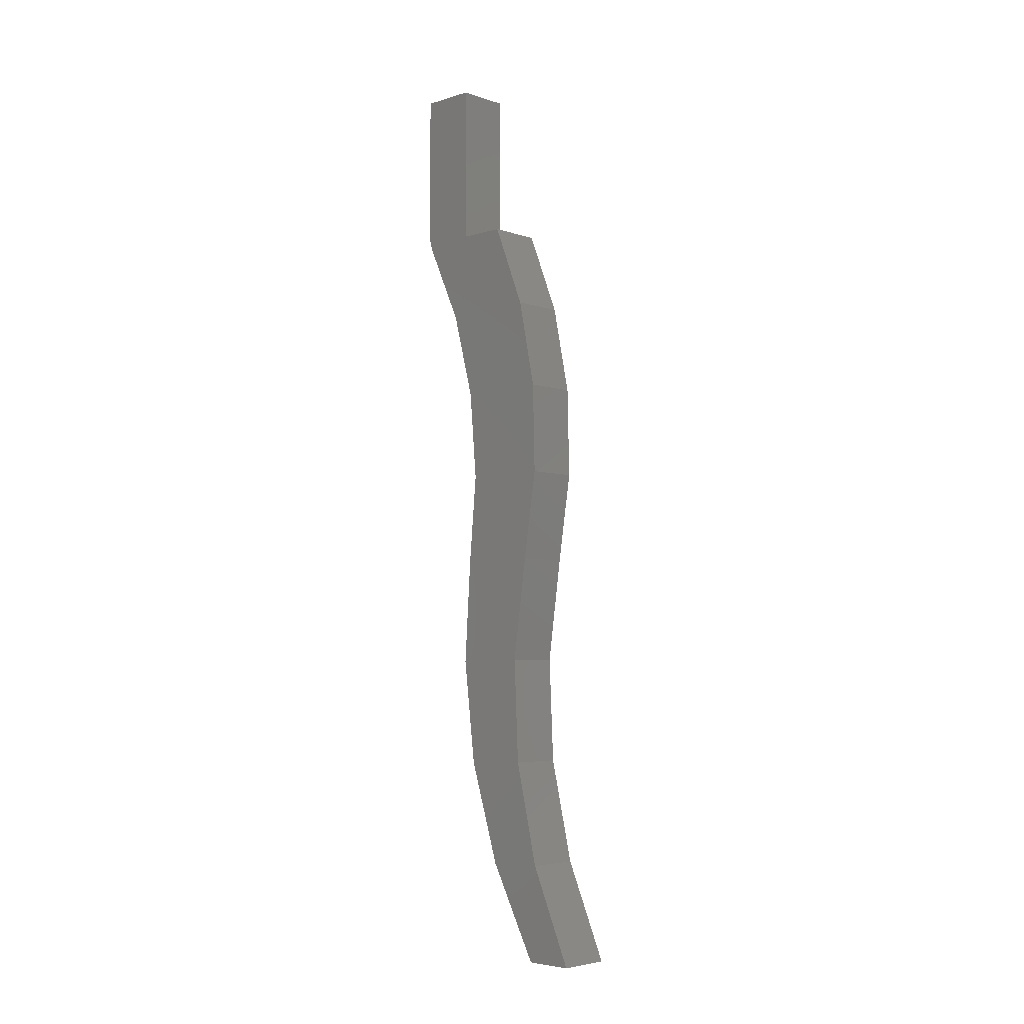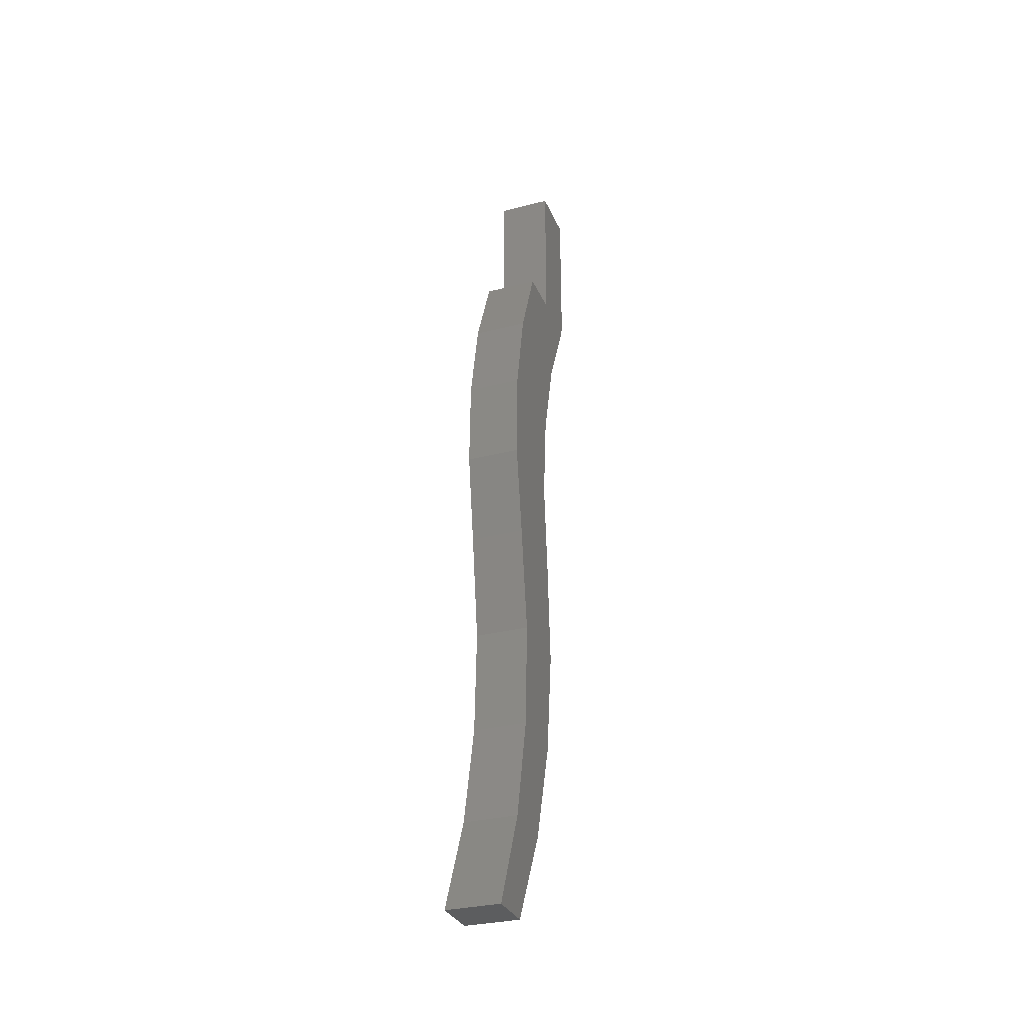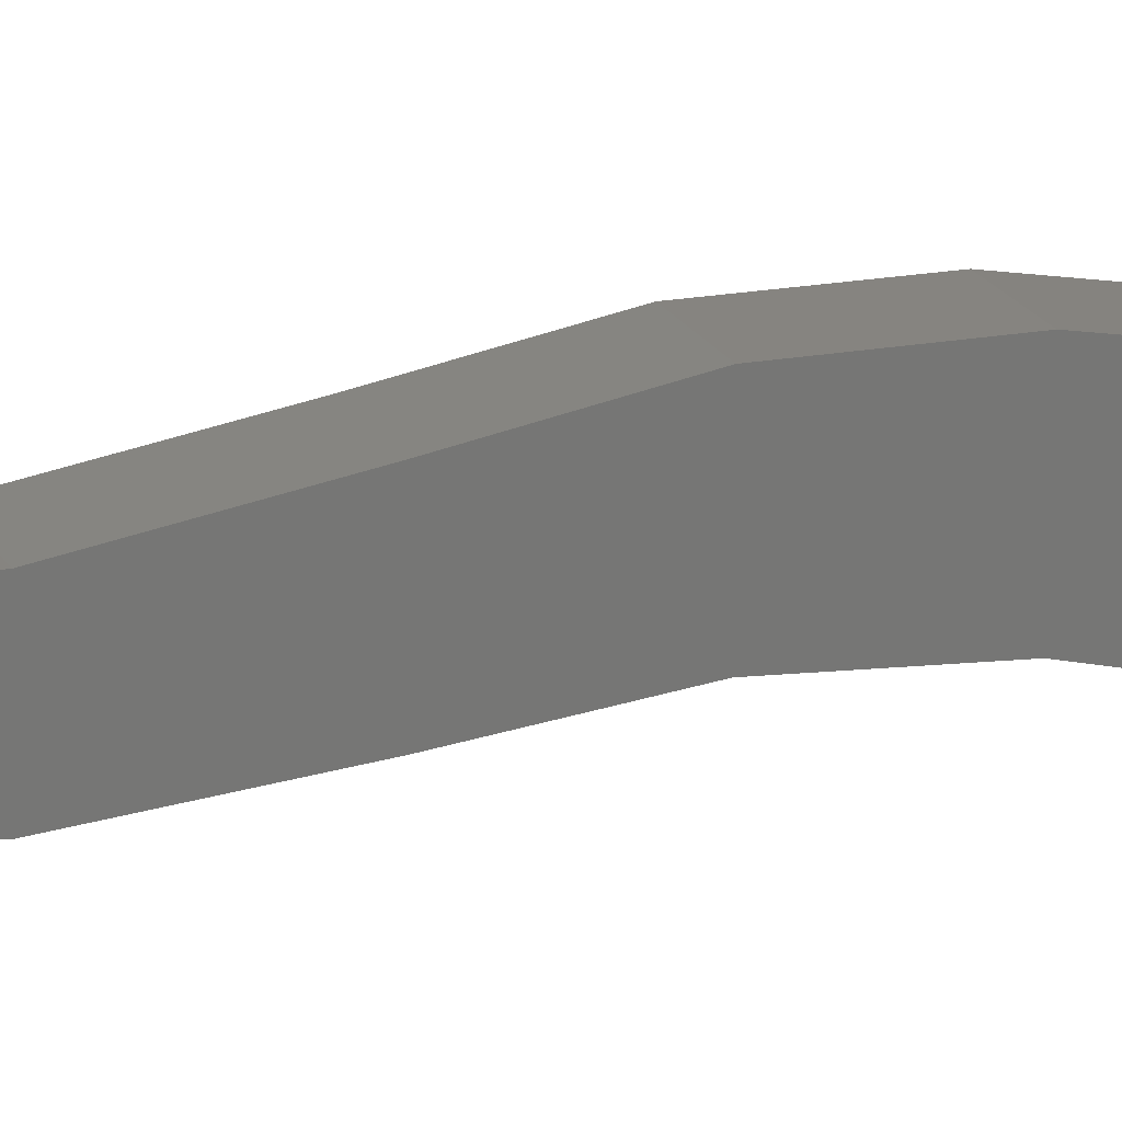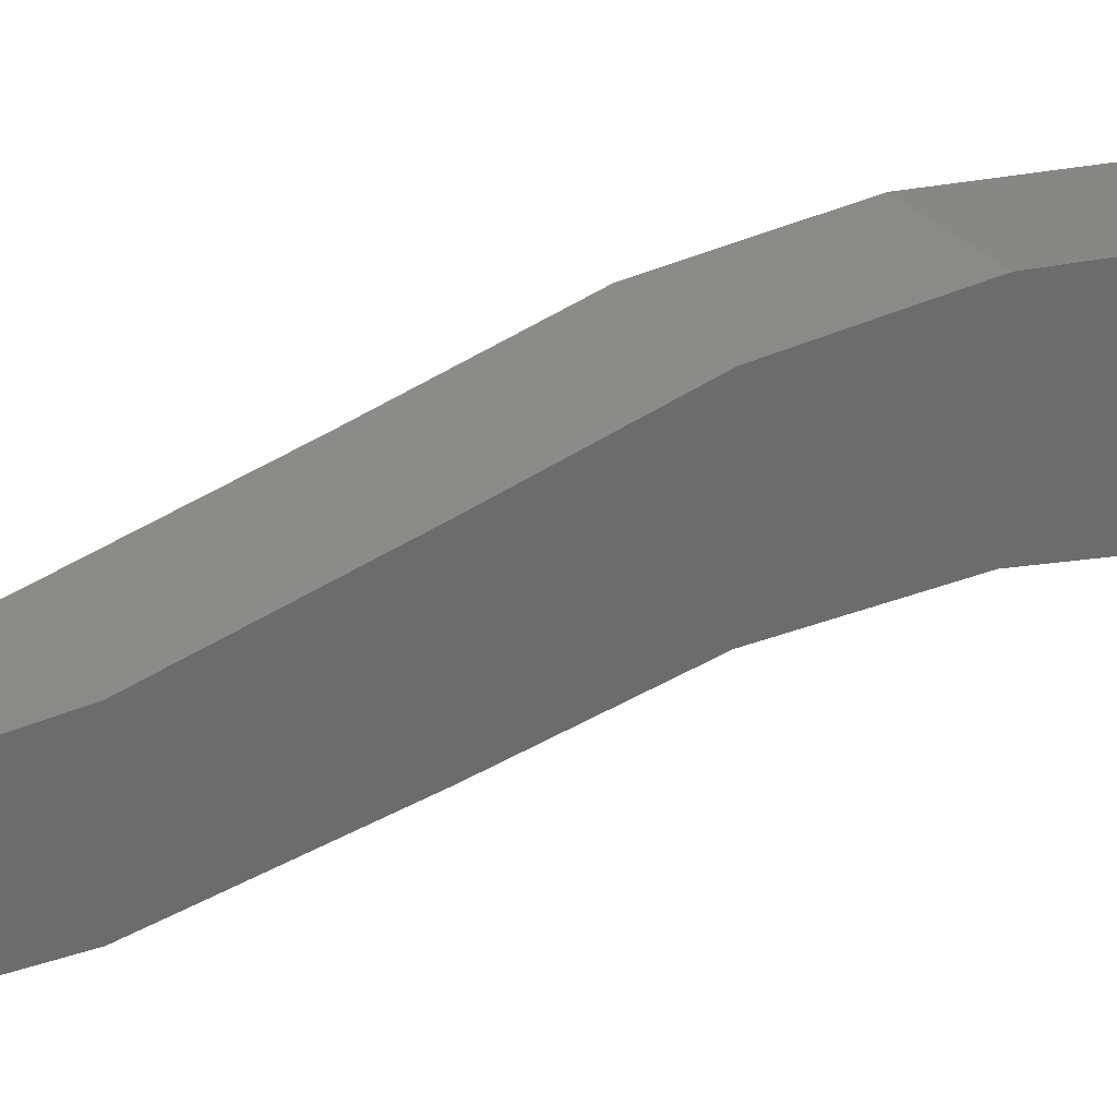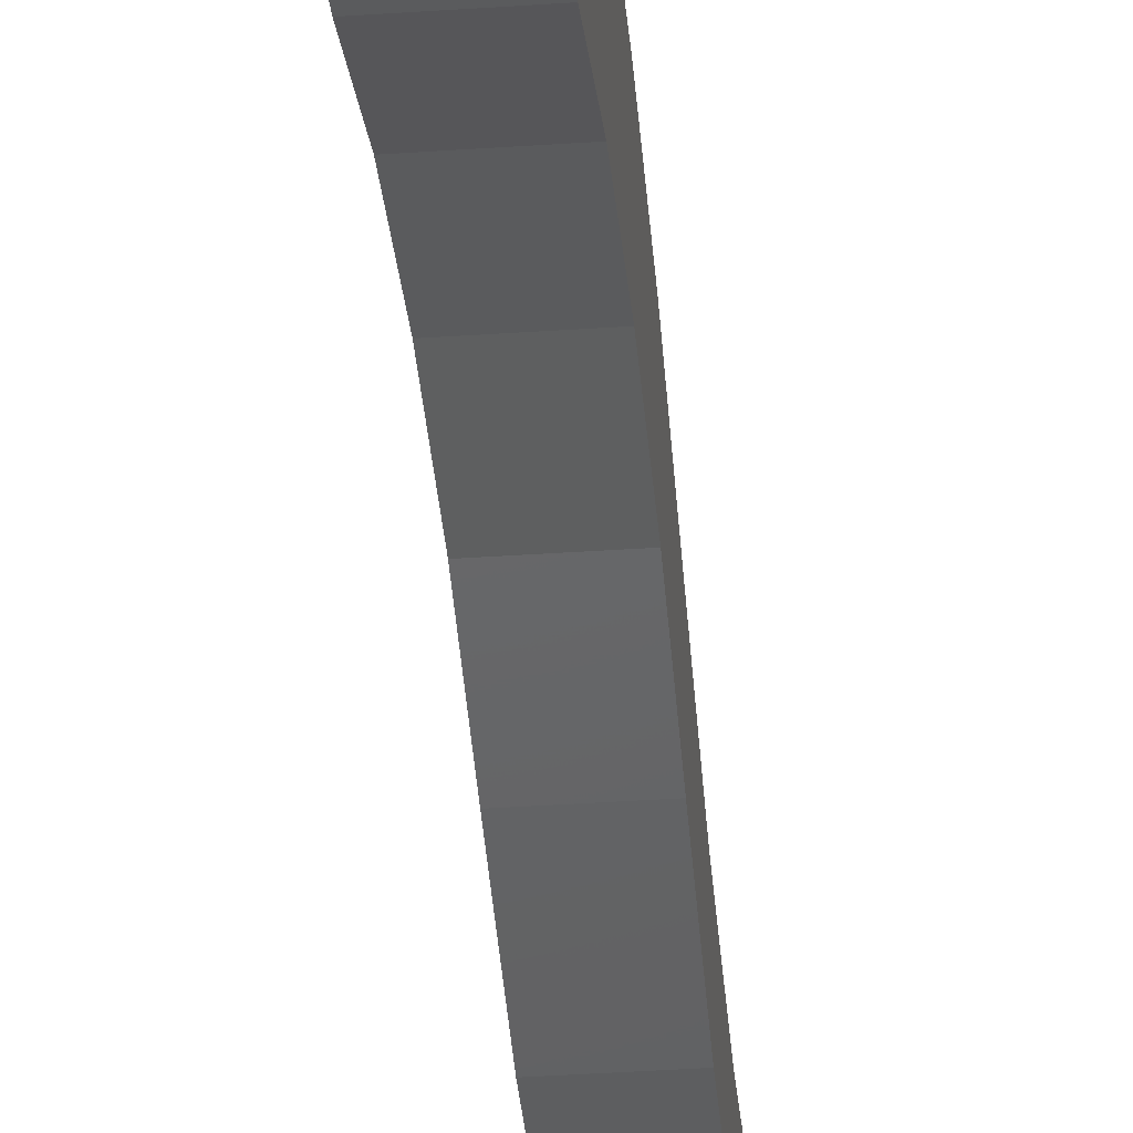
<metadata>
{"format":"stl","ext":"stl","renderer":"f3d","projection":"perspective","resolution":1024,"background":"white","views":[{"elev":-4.7,"azim":133.8,"up":"+Z"},{"elev":-30.9,"azim":-159.8,"up":"+Z"},{"elev":20.8,"azim":-111.7,"up":"+Y"},{"elev":31.8,"azim":-125.8,"up":"+Y"},{"elev":-41.2,"azim":4.7,"up":"+Y"}]}
</metadata>
<code>
# stl→obj: 44 verts, 84 faces
v 0.0625 -0.2078 0.5625
v 0.0625 -0.2078 0.75
v 0.0625 -0.2734 0.75
v 0.0625 -0.2734 0.5704
v 0.0625 -0.2695 0.5558
v 0.0625 -0.1516 0.5625
v 0.0625 -0.1123 0.4642
v 0.0625 -0.2252 0.4606
v 0.0625 -0.09103 0.3605
v 0.0625 -0.1982 0.3592
v 0.0625 -0.08847 0.2546
v 0.0625 -0.1891 0.2546
v 0.0625 -0.1047 0.15
v 0.0625 -0.1984 0.15
v 0.0625 -0.1219 0.02795
v 0.0625 -0.2064 0.02534
v 0.0625 -0.1164 -0.09517
v 0.0625 -0.1914 -0.09866
v 0.0625 -0.08847 -0.2152
v 0.0625 -0.1539 -0.2178
v 0.0625 -0.03906 -0.3281
v 0.0625 -0.09531 -0.3281
v 4.461e-34 -0.2078 0.5625
v 8.285e-34 -0.1516 0.5625
v 1.336e-18 -0.2695 0.5558
v -8.784e-19 -0.2734 0.5704
v -2.082e-17 -0.2734 0.75
v -2.082e-17 -0.2078 0.75
v 4.365e-17 -0.1047 0.15
v 3.478e-17 -0.1891 0.2546
v 3.204e-17 -0.08847 0.2546
v 2.317e-17 -0.1982 0.3592
v 2.029e-17 -0.09103 0.3605
v 1.19e-17 -0.2252 0.4606
v 8.772e-18 -0.1123 0.4642
v 4.639e-17 -0.1984 0.15
v 5.89e-17 -0.1219 0.02795
v 5.765e-17 -0.2064 0.02534
v 7.257e-17 -0.1164 -0.09517
v 7.142e-17 -0.1914 -0.09866
v 8.59e-17 -0.08847 -0.2152
v 8.465e-17 -0.1539 -0.2178
v 9.844e-17 -0.03906 -0.3281
v 9.888e-17 -0.09531 -0.3281
f 1 2 3
f 1 3 4
f 1 4 5
f 1 5 6
f 6 5 7
f 7 5 8
f 7 8 9
f 9 8 10
f 9 10 11
f 11 10 12
f 11 12 13
f 13 12 14
f 13 14 15
f 15 14 16
f 15 16 17
f 17 16 18
f 17 18 19
f 19 18 20
f 19 20 21
f 21 20 22
f 23 24 25
f 23 25 26
f 23 26 27
f 23 27 28
f 29 30 31
f 31 30 32
f 31 32 33
f 33 32 34
f 33 34 35
f 35 34 25
f 35 25 24
f 30 29 36
f 36 29 37
f 36 37 38
f 38 37 39
f 38 39 40
f 40 39 41
f 40 41 42
f 42 41 43
f 42 43 44
f 32 8 34
f 34 8 5
f 34 5 25
f 8 32 10
f 10 32 30
f 10 30 12
f 12 30 36
f 12 36 14
f 3 27 4
f 4 27 26
f 26 25 4
f 4 25 5
f 2 28 3
f 3 28 27
f 1 23 2
f 2 23 28
f 24 23 6
f 6 23 1
f 24 6 35
f 35 6 7
f 35 7 33
f 33 7 9
f 33 9 31
f 31 9 11
f 31 11 29
f 29 11 13
f 39 19 41
f 41 19 21
f 41 21 43
f 19 39 17
f 17 39 37
f 17 37 15
f 15 37 29
f 15 29 13
f 44 43 22
f 22 43 21
f 44 22 42
f 42 22 20
f 42 20 40
f 40 20 18
f 40 18 38
f 38 18 16
f 38 16 36
f 36 16 14

</code>
